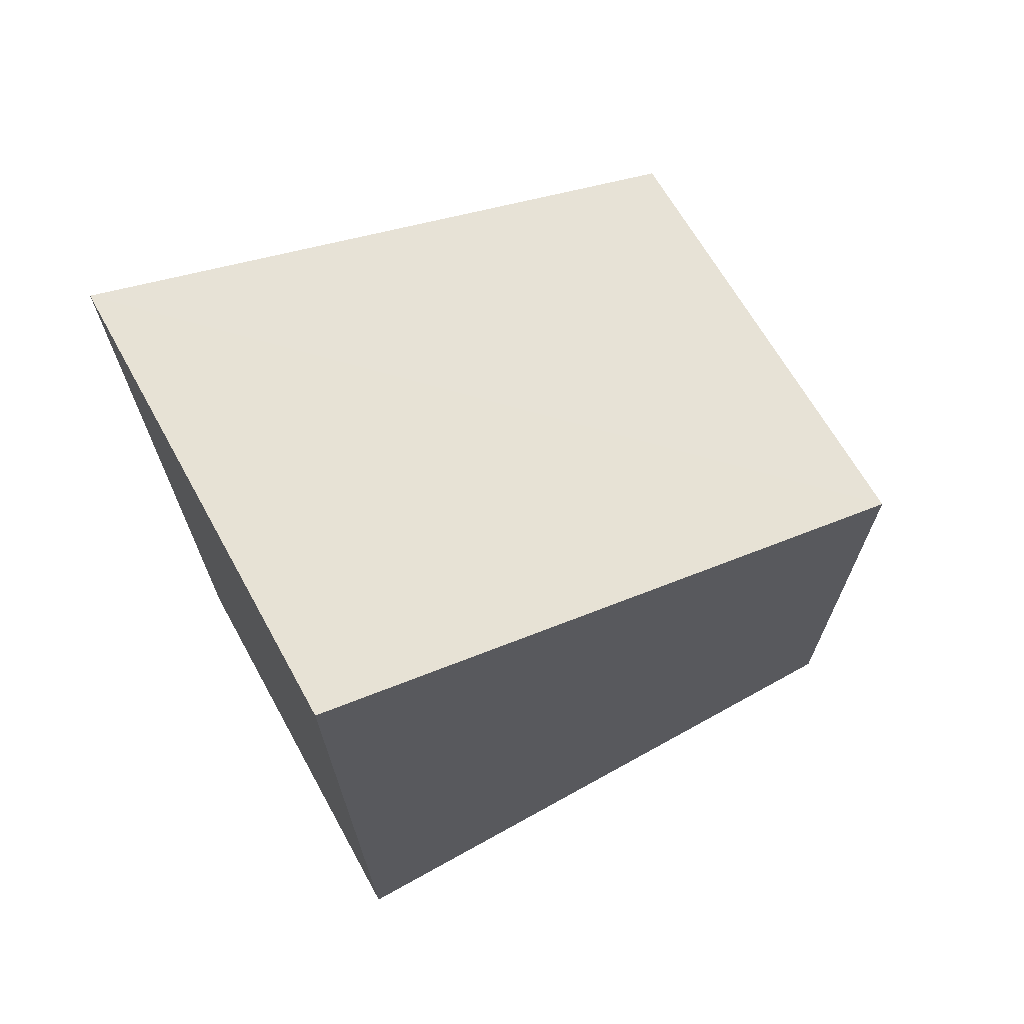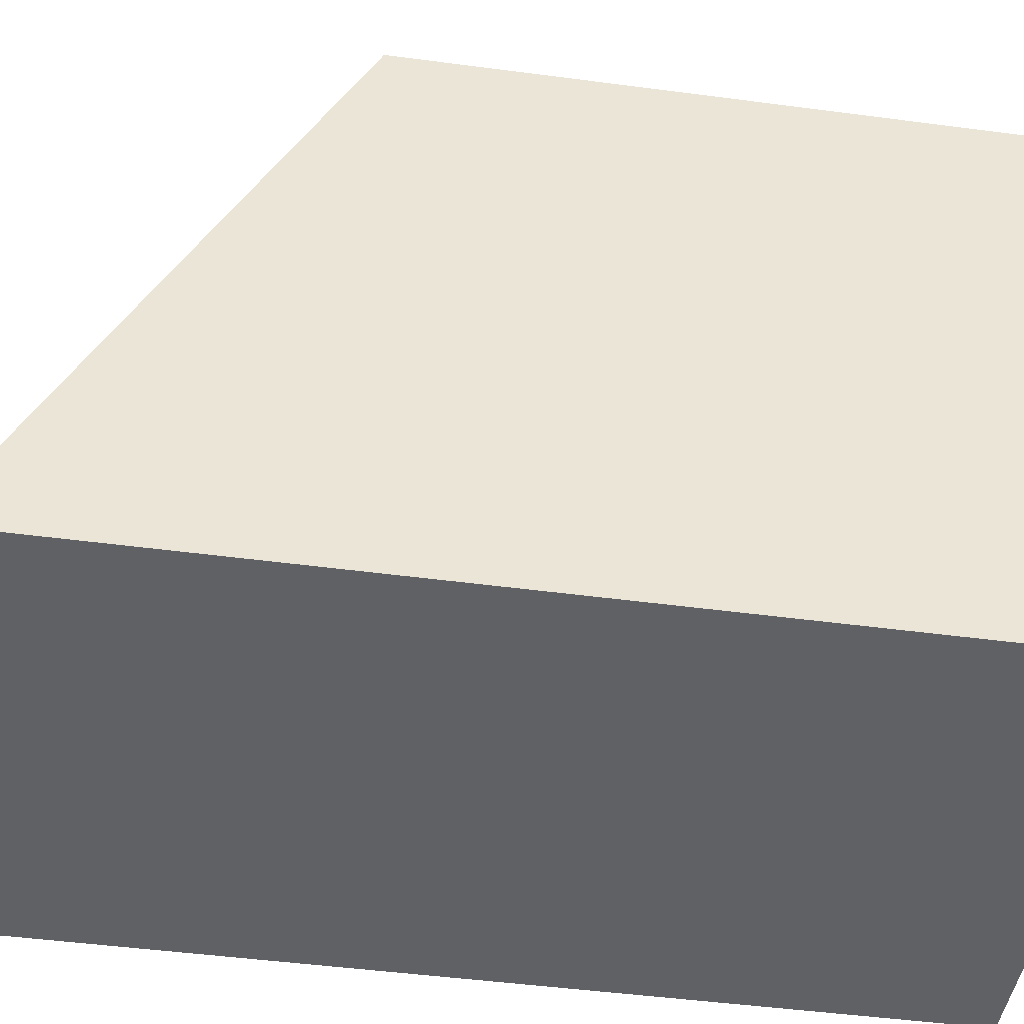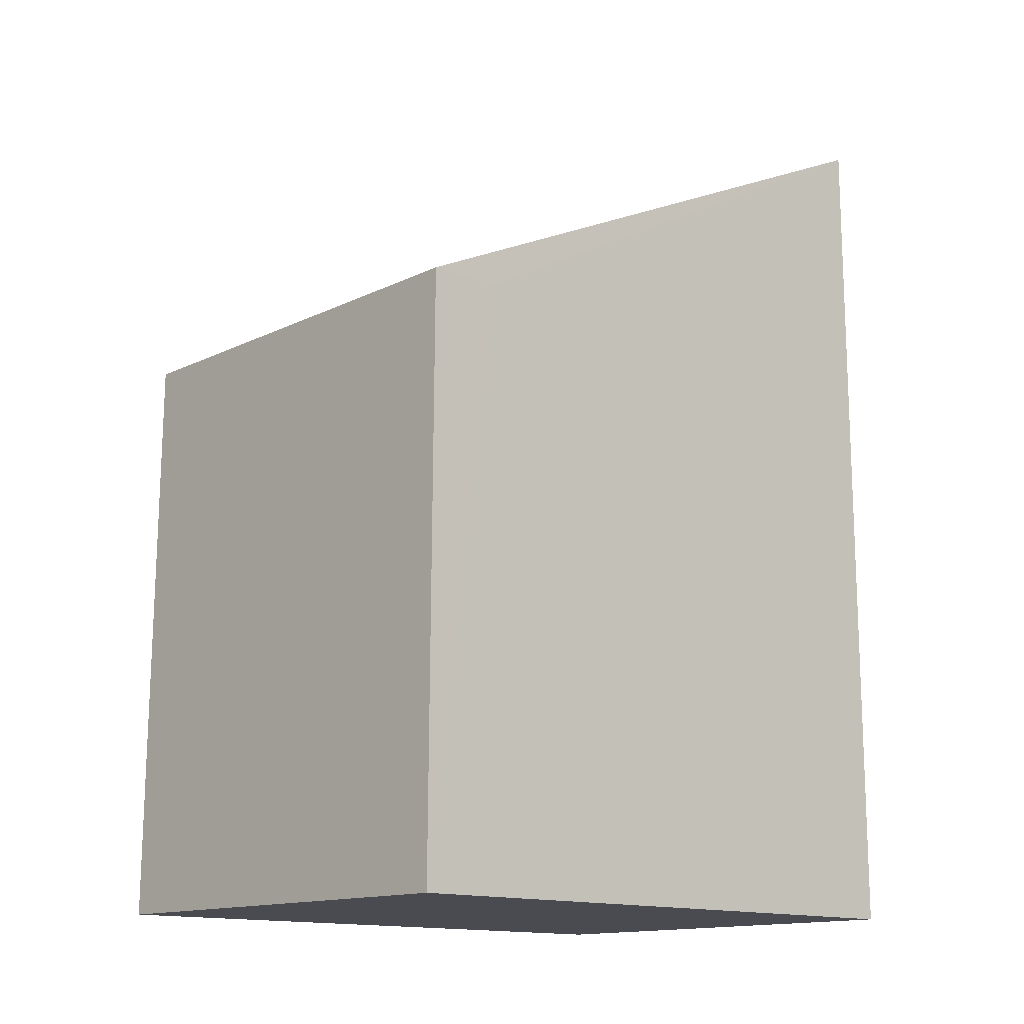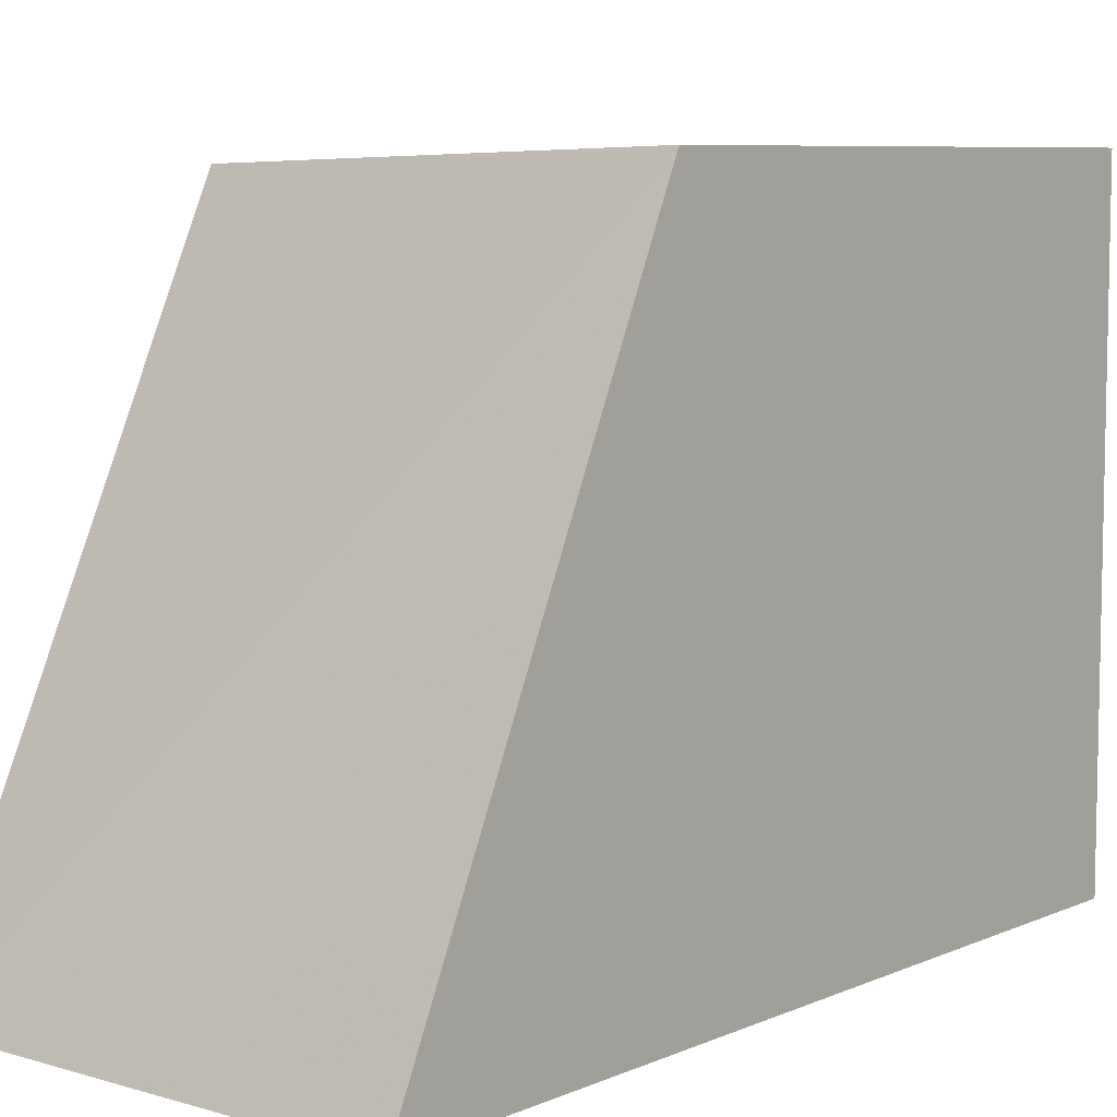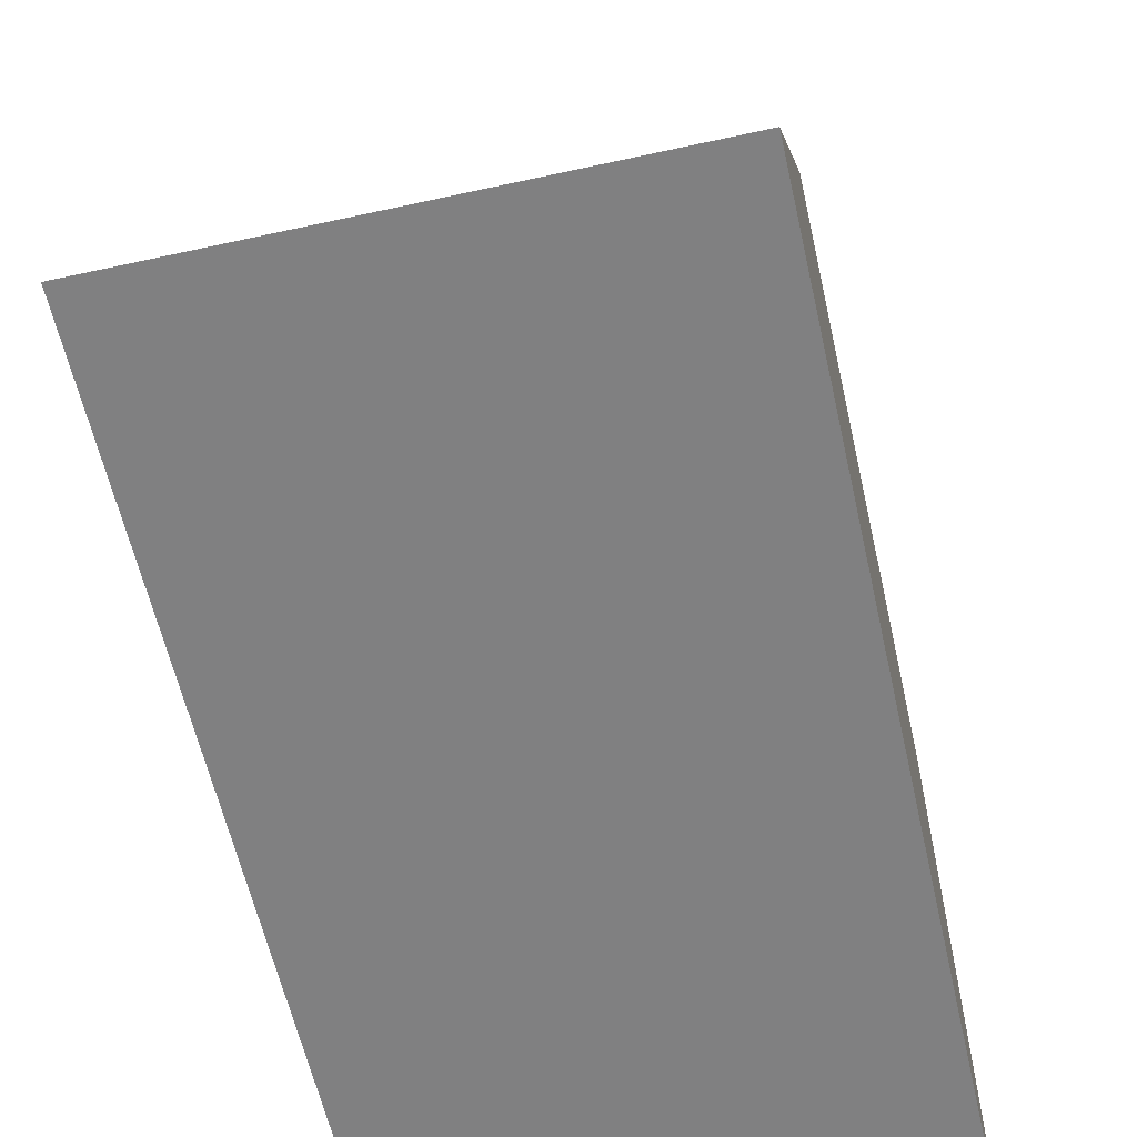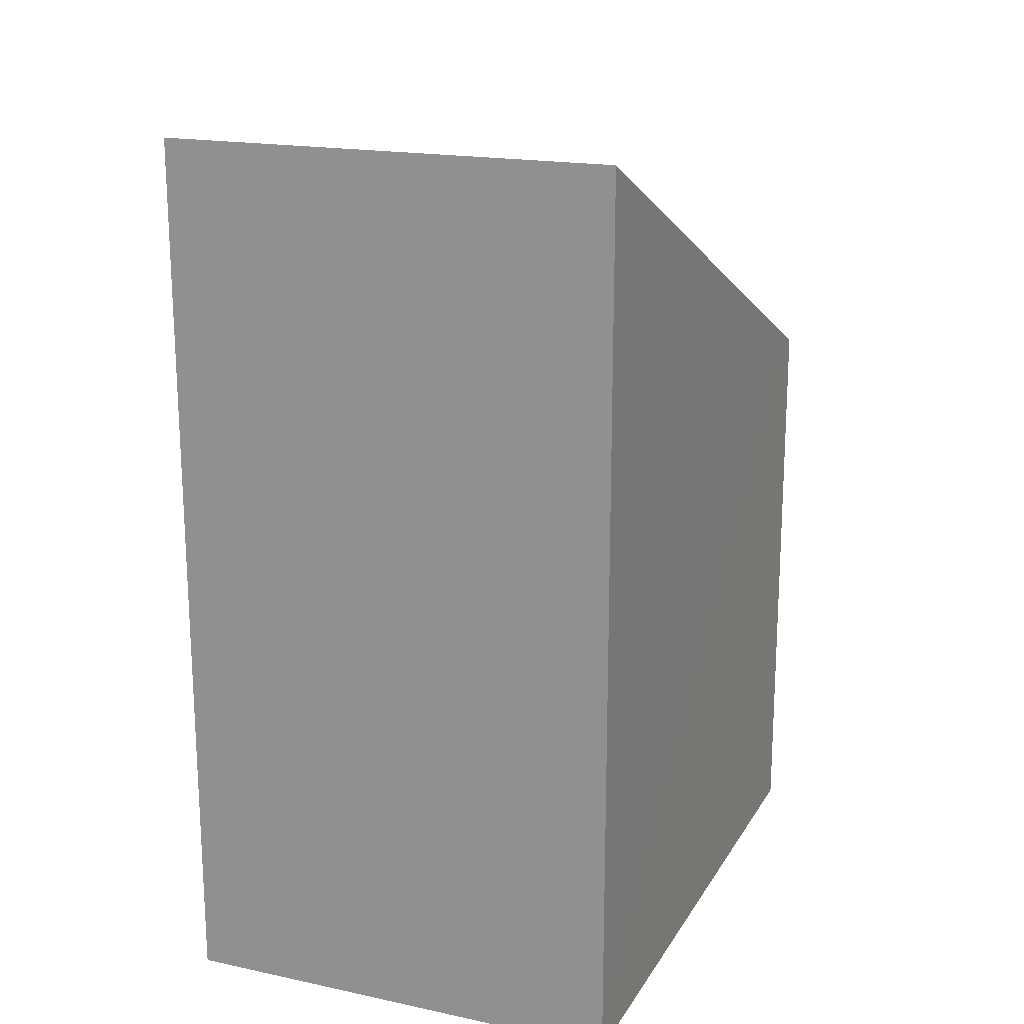
<metadata>
{"format":"obj","ext":"obj","renderer":"f3d","projection":"perspective","resolution":1024,"background":"white","views":[{"elev":69.3,"azim":61.0,"up":"+Z"},{"elev":-46.3,"azim":81.2,"up":"+Y"},{"elev":-14.4,"azim":-132.1,"up":"+Z"},{"elev":7.2,"azim":39.6,"up":"+Y"},{"elev":-60.1,"azim":12.7,"up":"+Y"},{"elev":18.3,"azim":22.2,"up":"+Z"}]}
</metadata>
<code>
v -0.01263 0.001566 -0.002298
v -0.01263 0.001566 -0.0143
v -0.01263 0.01016 -0.0143
v -0.01878 0.01001 -0.0143
v -0.01879 0.001566 -0.0143
v -0.01263 0.01011 -0.006306
v -0.01879 0.001566 -0.002298
v -0.01879 0.008956 -0.006297
v -0.01878 0.009964 -0.006321
f 3 2 4
f 5 2 1
f 5 4 2
f 6 1 2
f 6 2 3
f 7 5 1
f 7 1 6
f 8 4 5
f 8 5 7
f 9 8 7
f 9 7 6
f 9 4 8
f 9 6 3
f 9 3 4

</code>
